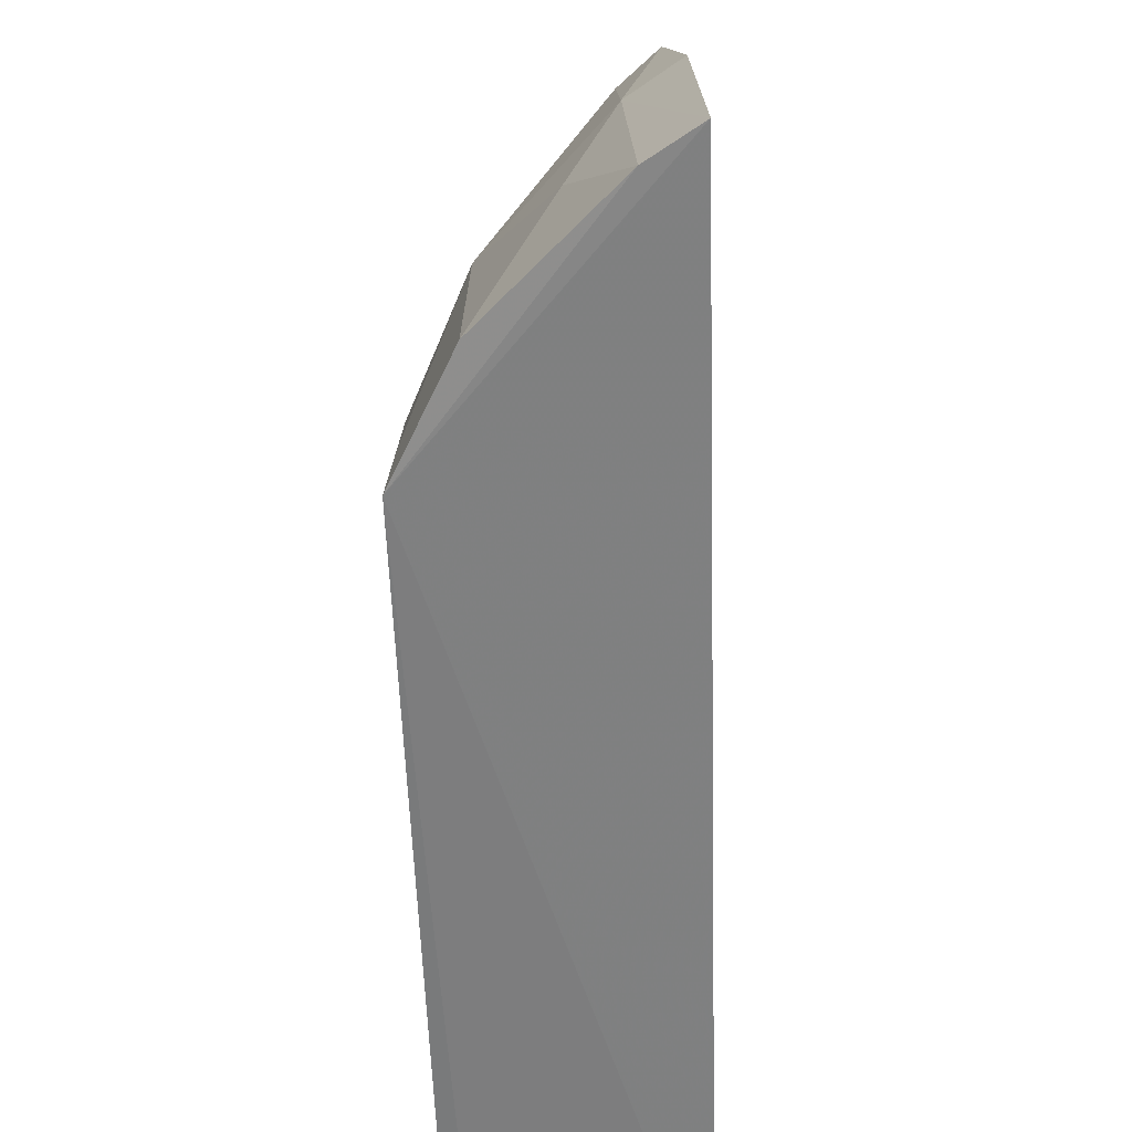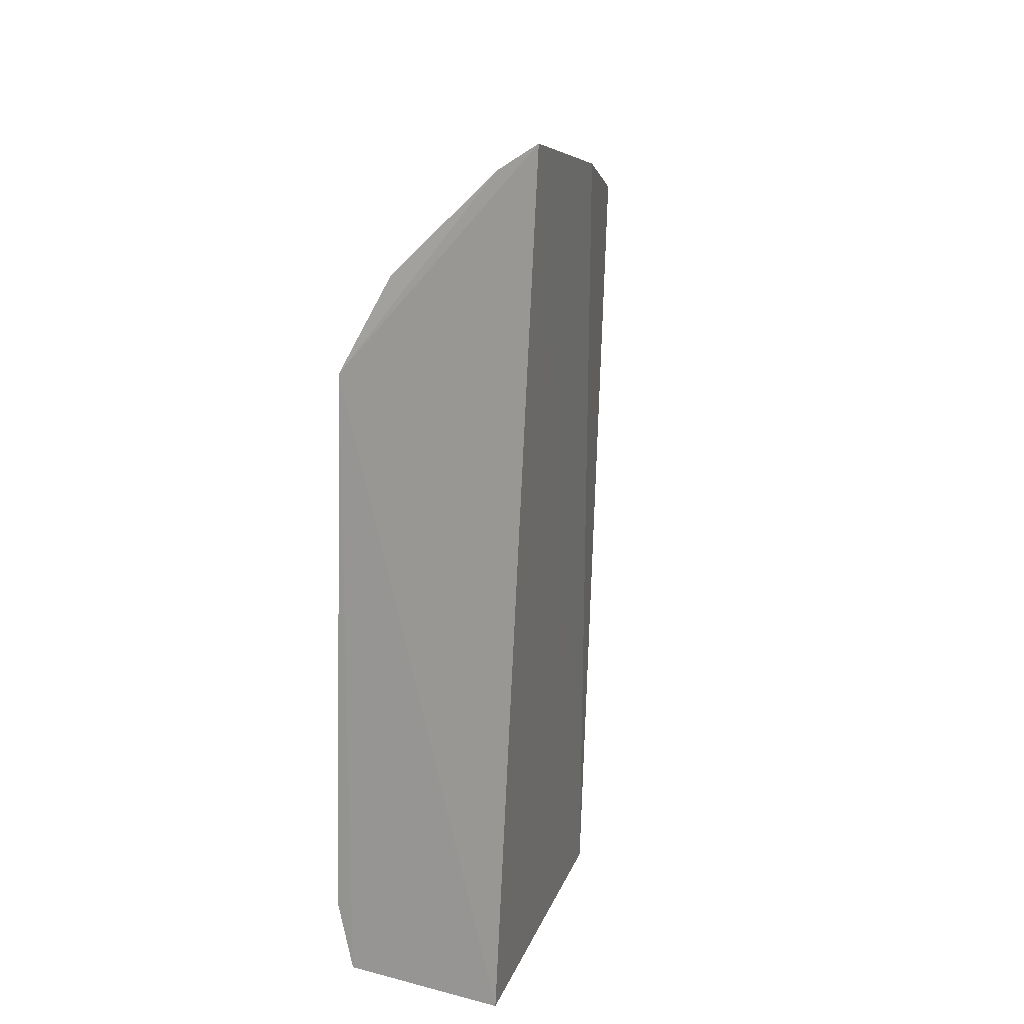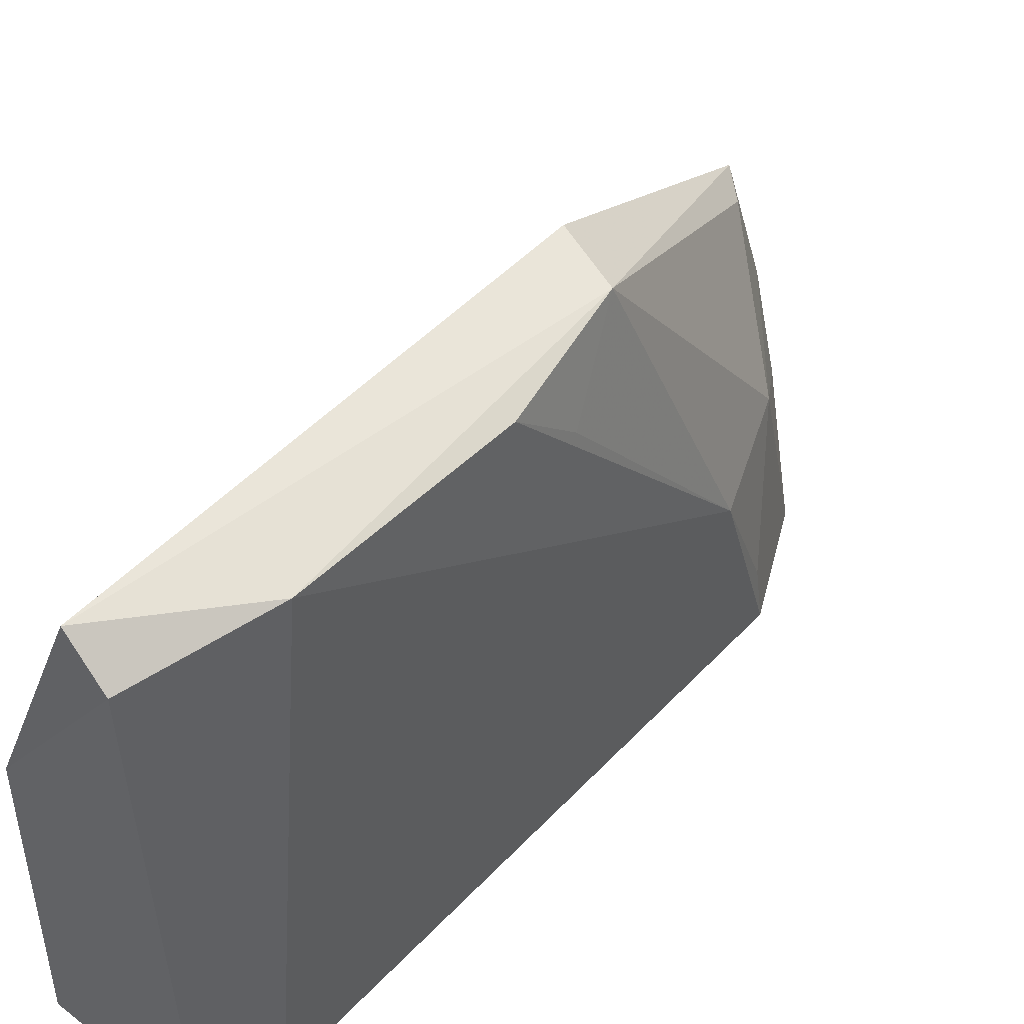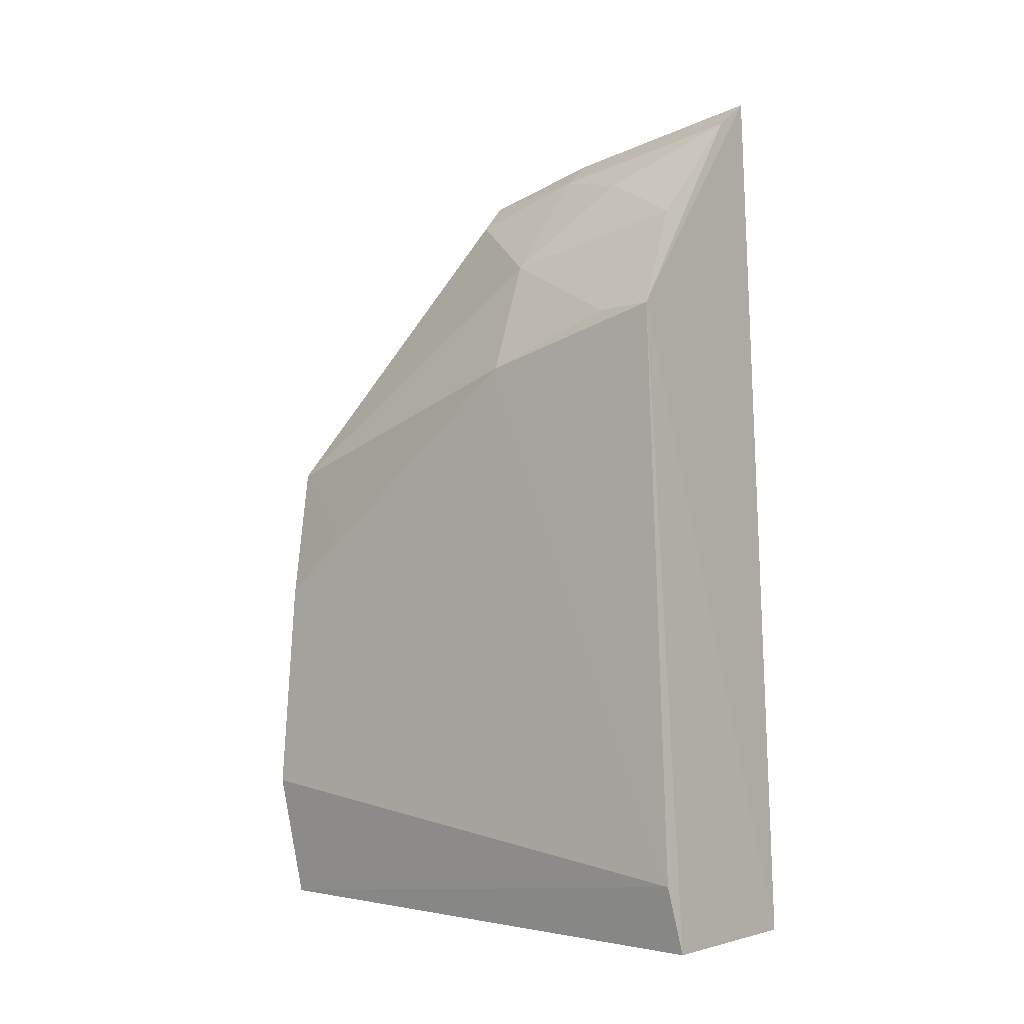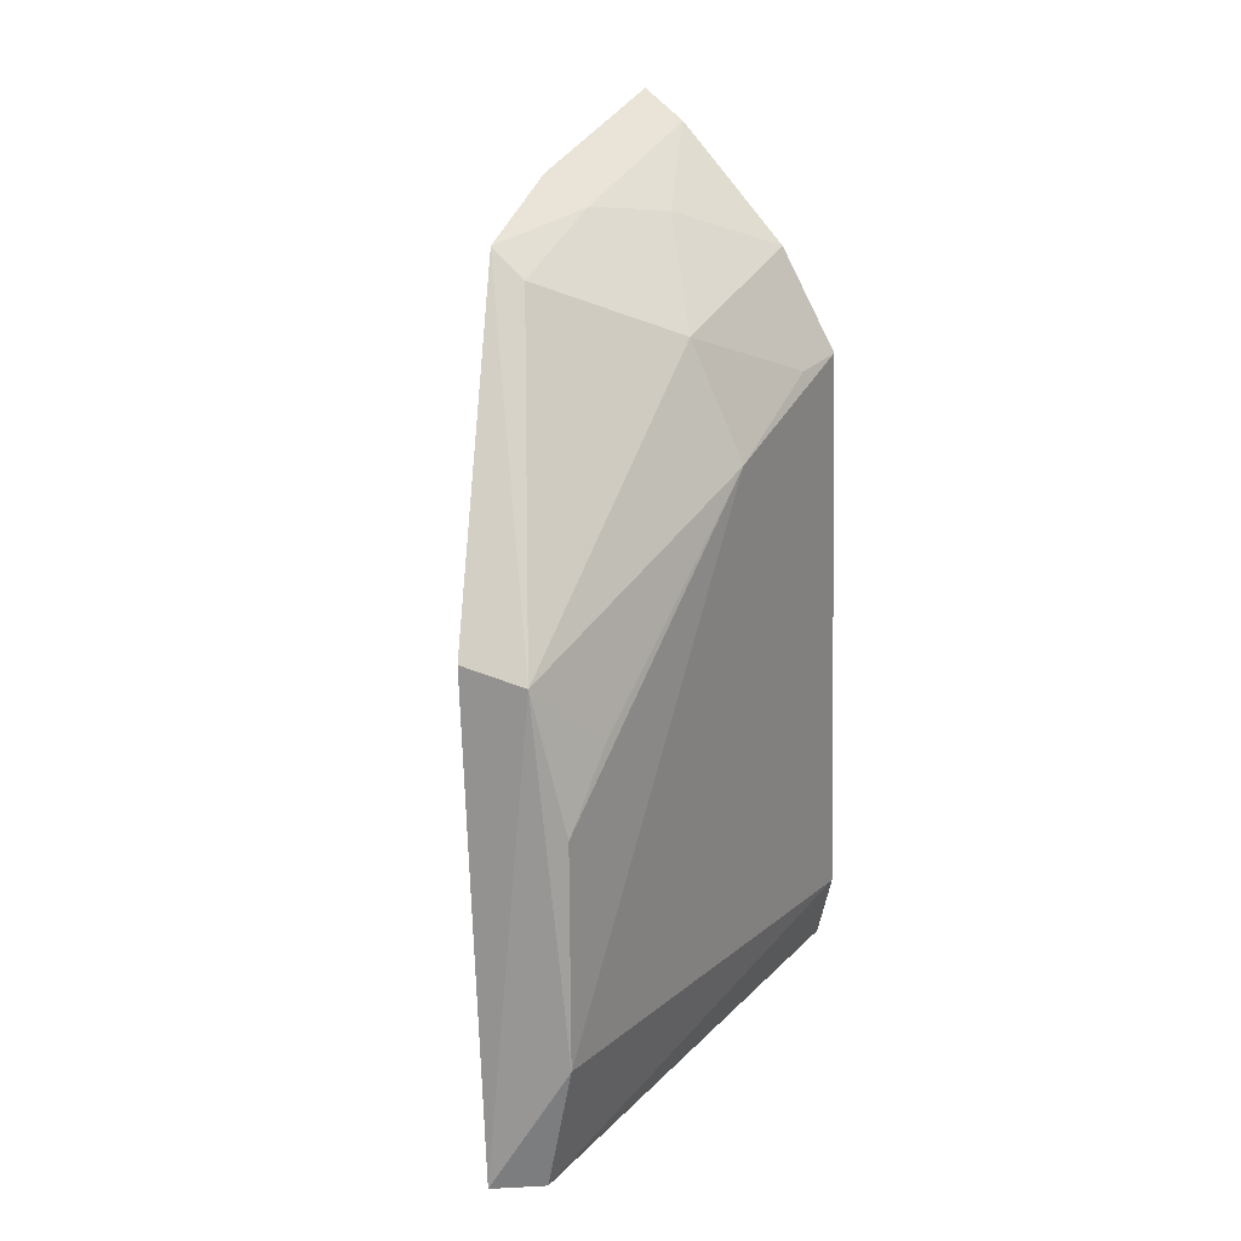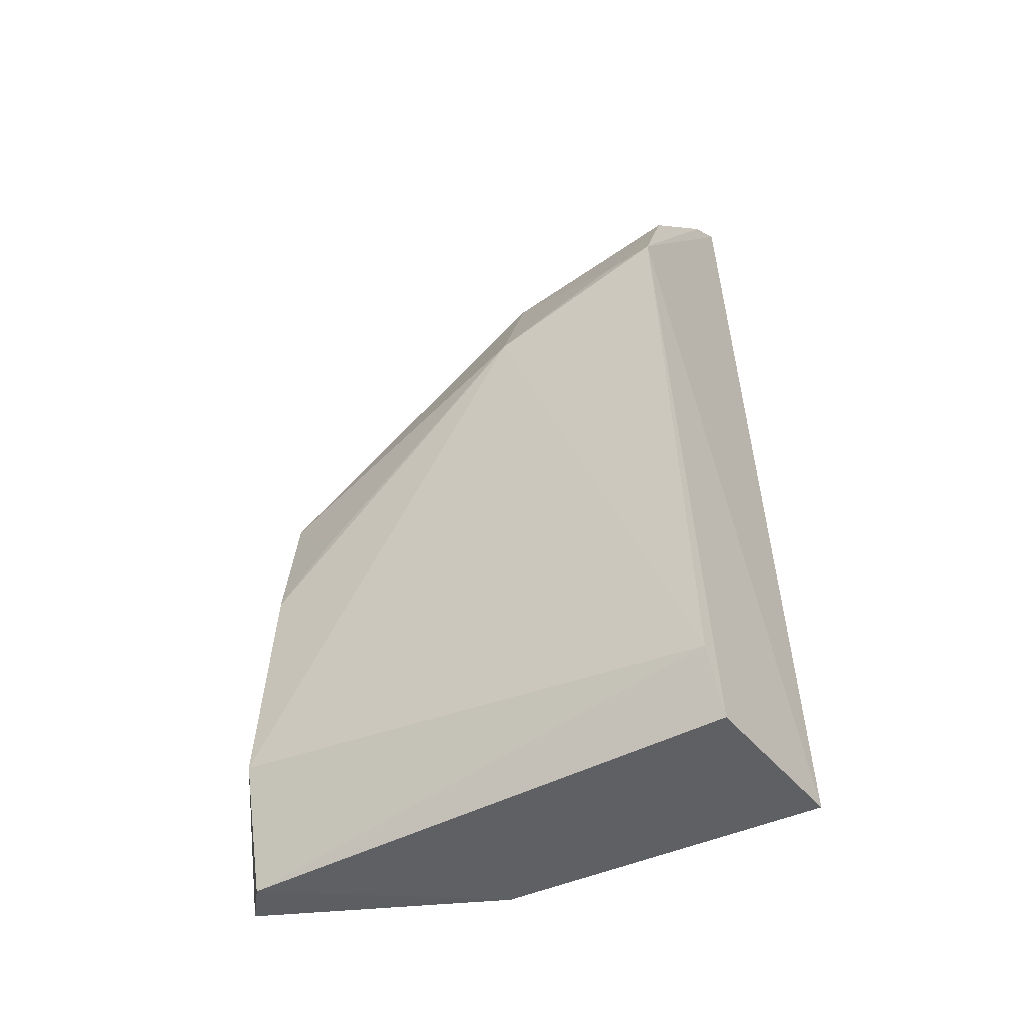
<metadata>
{"format":"obj","ext":"obj","renderer":"f3d","projection":"perspective","resolution":1024,"background":"white","views":[{"elev":-56.9,"azim":-176.8,"up":"+Z"},{"elev":19.2,"azim":-161.0,"up":"+Y"},{"elev":49.2,"azim":43.0,"up":"+Z"},{"elev":0.1,"azim":125.8,"up":"+Y"},{"elev":22.4,"azim":29.8,"up":"+Y"},{"elev":-42.4,"azim":121.4,"up":"+Y"}]}
</metadata>
<code>
v 0.03508 0.1134 0.04238
v 0.04221 0.08717 0.04167
v 0.04225 0.1245 0.006317
v 0.02761 0.1412 0.006683
v 0.02943 0.07759 0.002773
v 0.0315 0.133 0.0286
v 0.03935 0.1124 0.04141
v 0.03009 0.0776 0.02649
v 0.04146 0.07782 0.003757
v 0.03841 0.1316 0.006925
v 0.03721 0.07798 0.04382
v 0.04224 0.1203 0.01972
v 0.02921 0.1349 0.02884
v 0.04274 0.08284 0.004214
v 0.0402 0.07776 0.04138
v 0.03059 0.1393 0.006776
v 0.04164 0.1027 0.04079
v 0.03846 0.1284 0.02013
v 0.02817 0.1378 0.02083
v 0.04161 0.1073 0.03633
v 0.0419 0.1242 0.01041
v 0.03122 0.136 0.02051
v 0.03391 0.1349 0.01441
f 5 4 3
f 8 4 5
f 9 5 3
f 11 7 1
f 11 2 7
f 11 1 8
f 13 7 6
f 13 1 7
f 13 8 1
f 14 9 3
f 14 12 2
f 14 3 12
f 15 8 5
f 15 5 9
f 15 11 8
f 15 2 11
f 15 14 2
f 15 9 14
f 16 10 3
f 16 3 4
f 17 7 2
f 17 2 12
f 18 6 7
f 18 7 12
f 19 4 8
f 19 8 13
f 20 17 12
f 20 12 7
f 20 7 17
f 21 18 12
f 21 12 3
f 21 3 10
f 21 10 18
f 22 6 18
f 22 16 4
f 22 4 19
f 22 19 13
f 22 13 6
f 23 22 18
f 23 18 10
f 23 10 16
f 23 16 22

</code>
